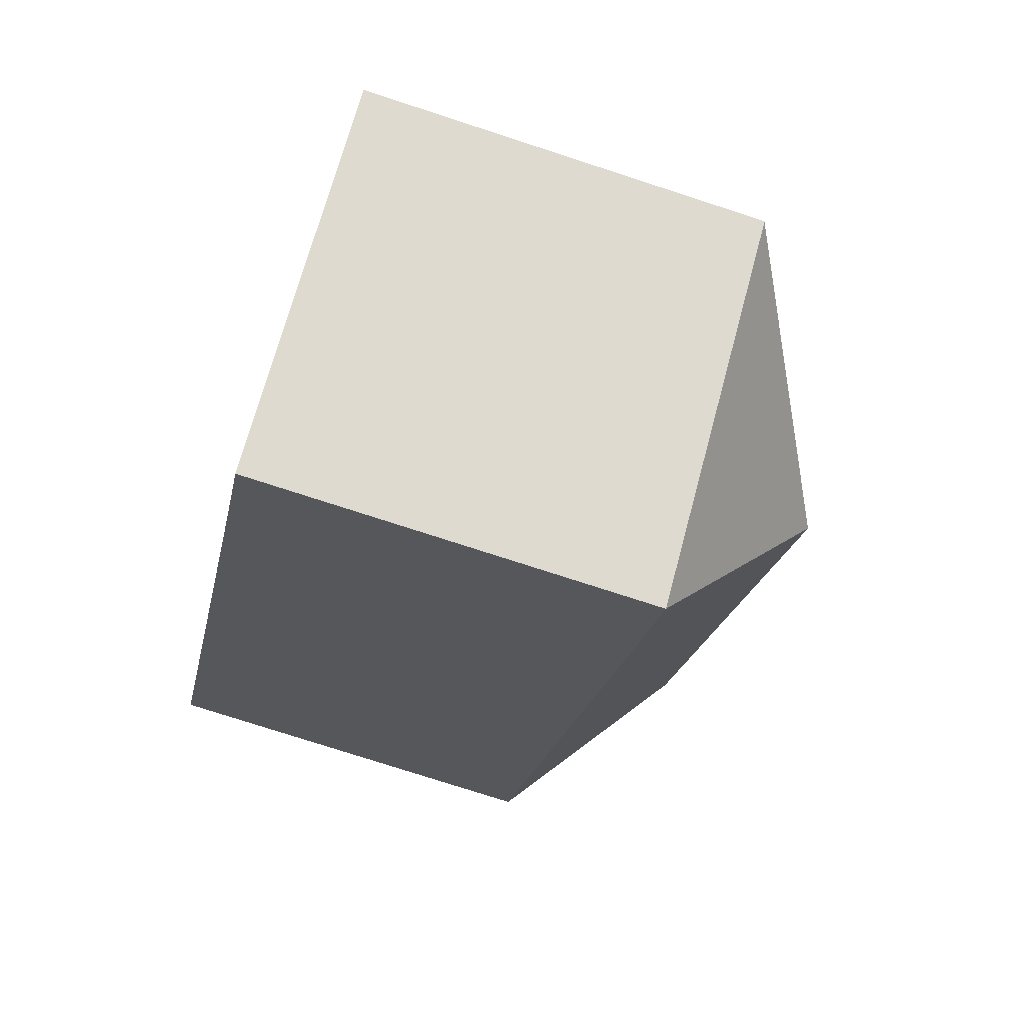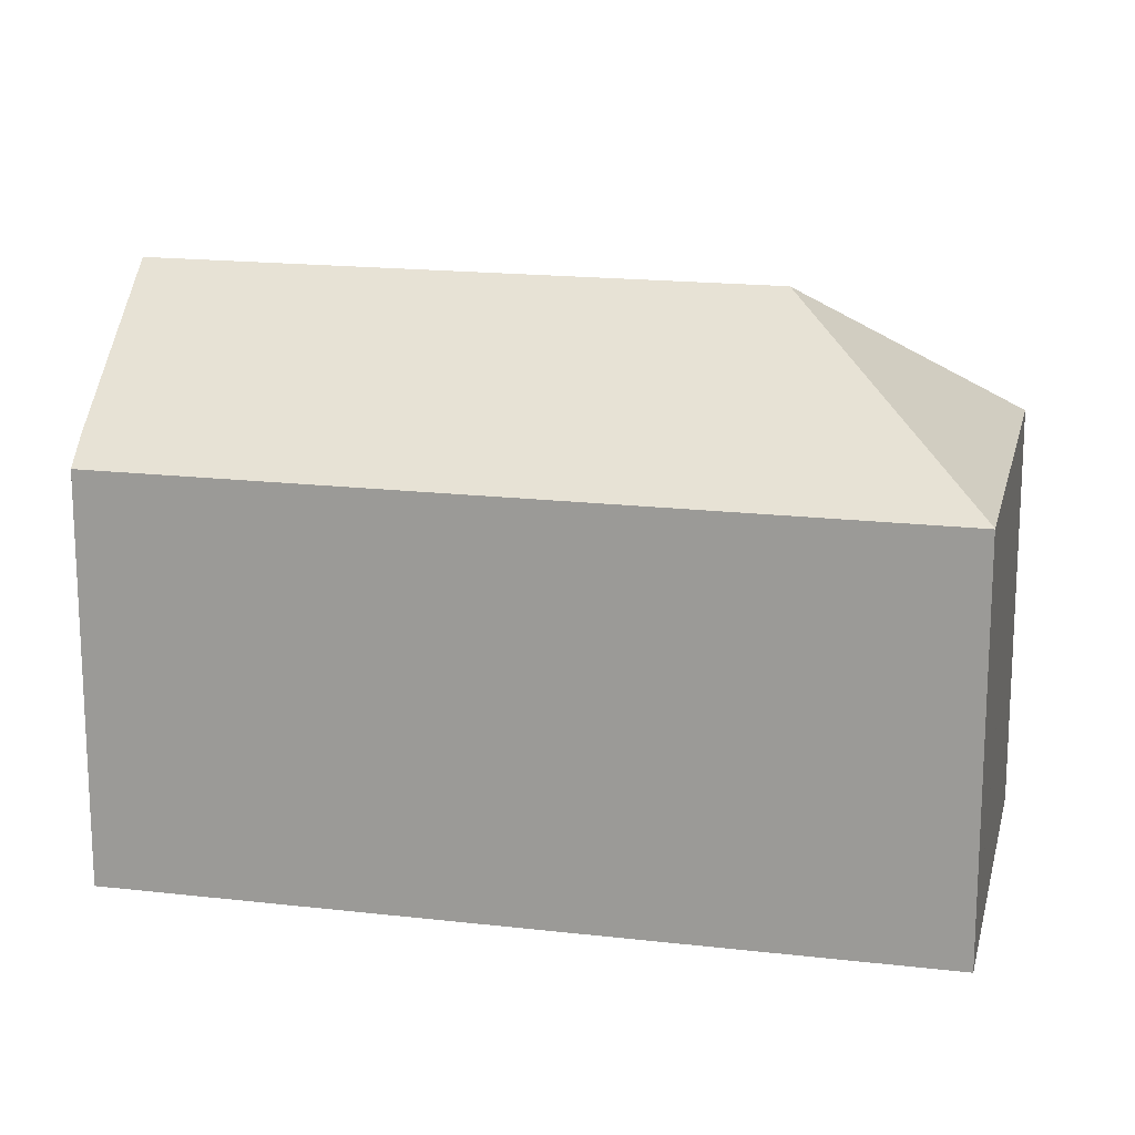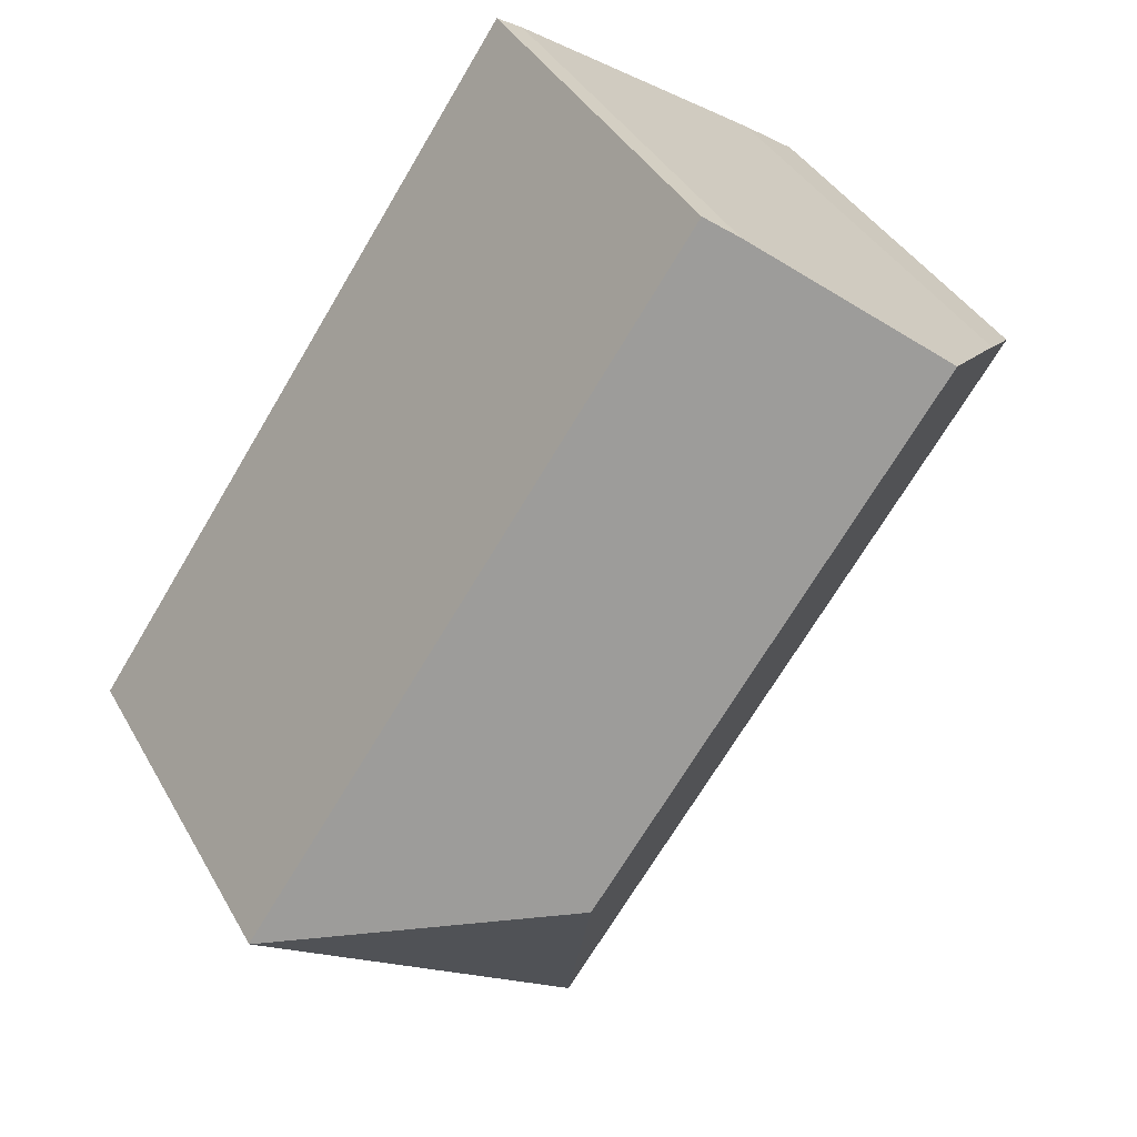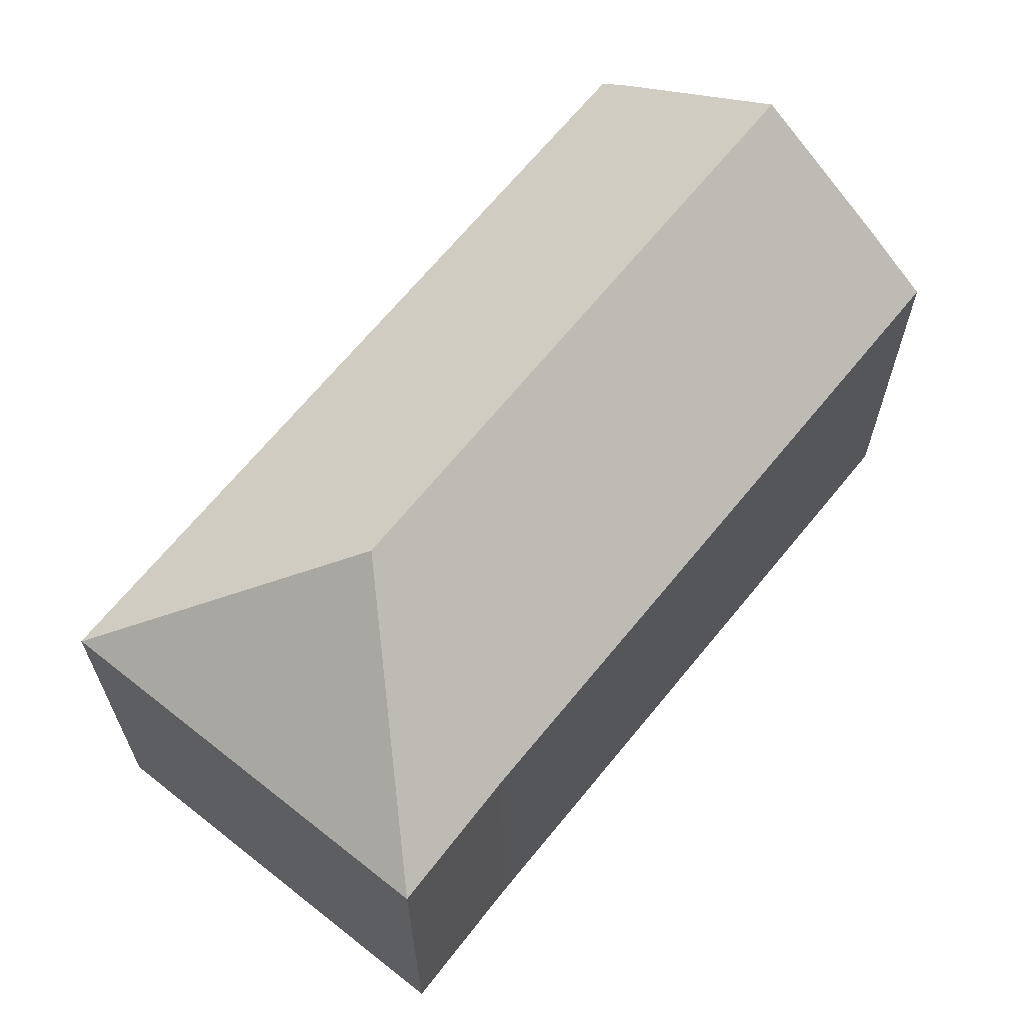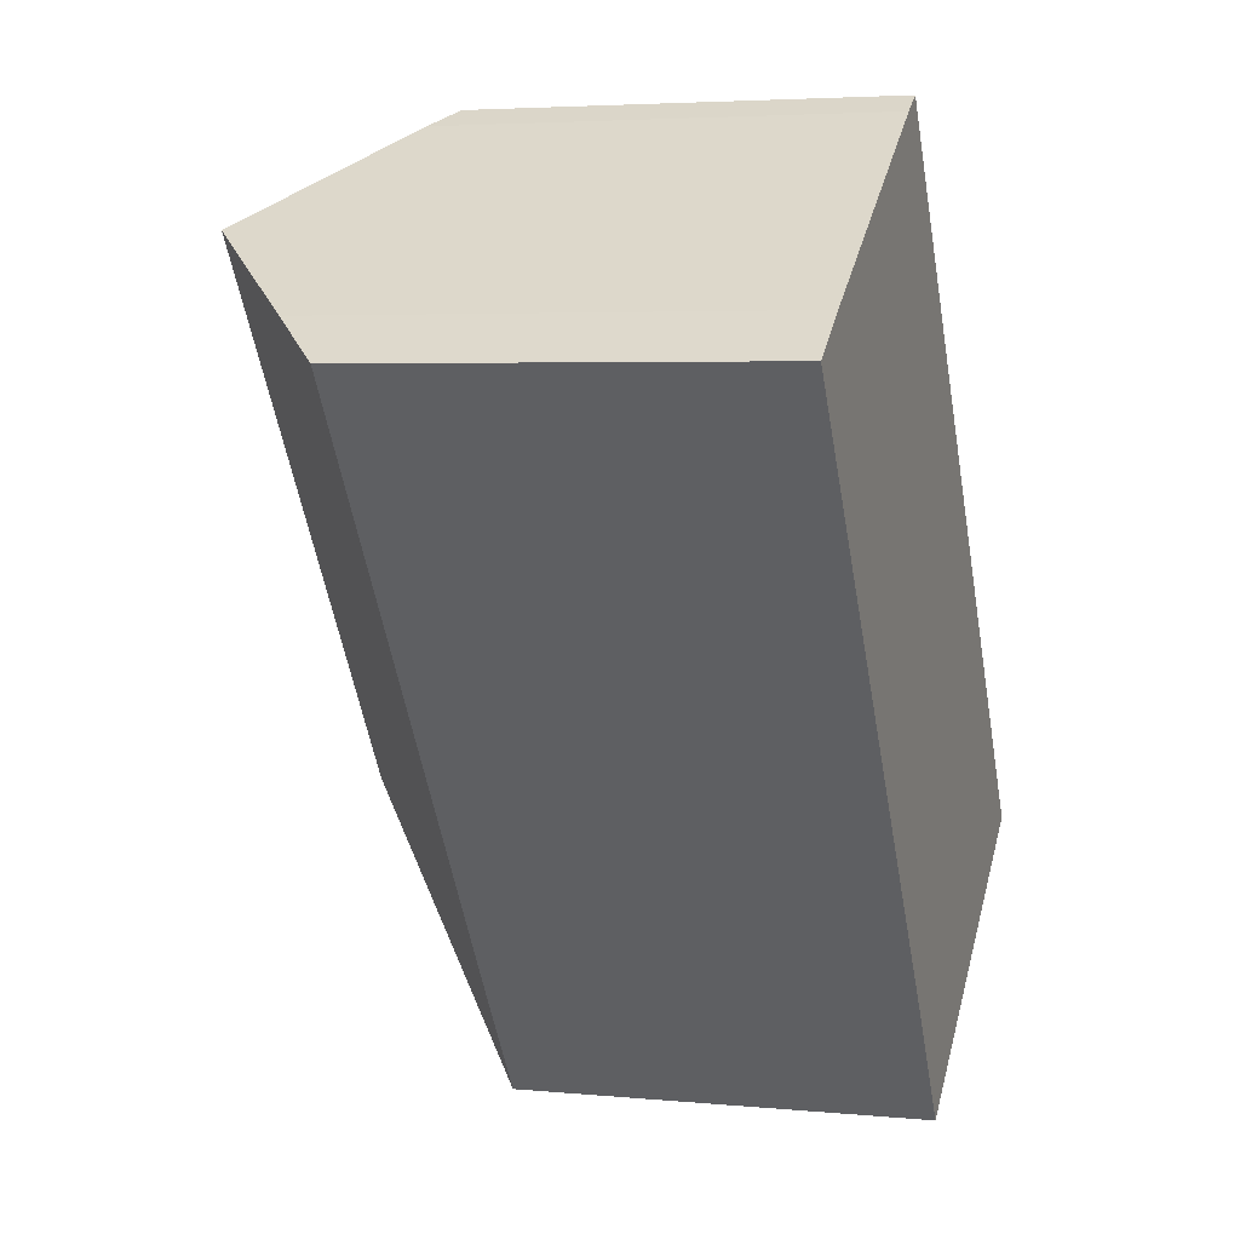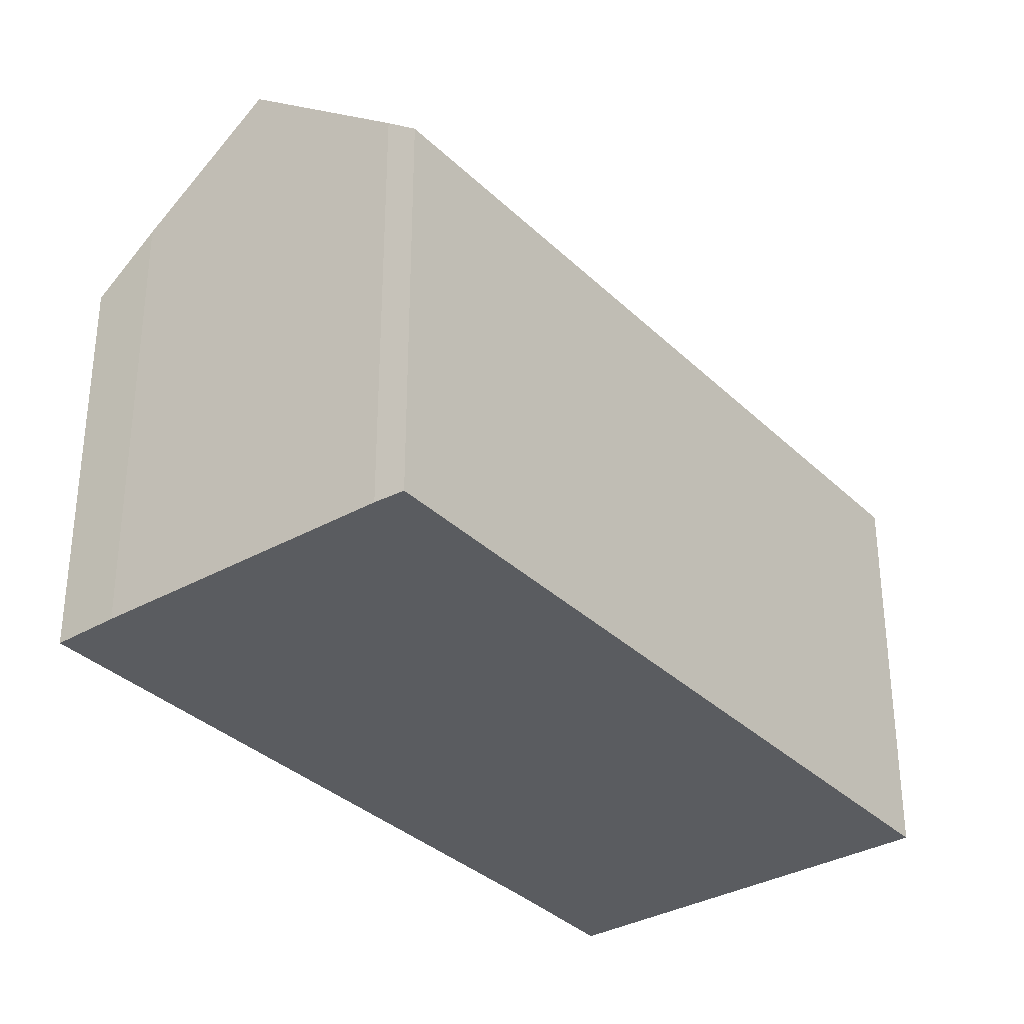
<metadata>
{"format":"obj","ext":"obj","renderer":"f3d","projection":"perspective","resolution":1024,"background":"white","views":[{"elev":-76.2,"azim":72.0,"up":"+Z"},{"elev":17.5,"azim":68.4,"up":"+Y"},{"elev":38.9,"azim":153.4,"up":"+Z"},{"elev":66.6,"azim":-175.6,"up":"+Y"},{"elev":4.2,"azim":-72.7,"up":"+Z"},{"elev":-33.9,"azim":3.4,"up":"+Y"}]}
</metadata>
<code>
v  17.81 12.24 -17.91
v  15.67 16.89 -11.89
v  24.28 12.24 -13.51
v  14.05 12.24 -20.45
v  24.3 12.23 -13.5
v  11.66 12.3 -16.84
v  0 12.24 7.497e-16
v  5.101 16.89 3.491
v  1.671 13.78 1.184
v  9.434 12.96 6.406
v  10.24 12.26 6.889
v  16.4 12.25 -2.043
v  17.59 12.24 -3.768
v  10.24 -4.218e-16 6.889
v  16.4 1.251e-16 -2.043
v  17.59 2.307e-16 -3.768
v  24.3 8.267e-16 -13.5
v  24.28 8.273e-16 -13.51
v  14.05 1.252e-15 -20.45
v  17.81 1.096e-15 -17.91
v  11.66 1.031e-15 -16.84
v  0 0 0
v  9.434 -3.923e-16 6.406
v  1.671 -7.25e-17 1.184
v  5.101 -2.138e-16 3.491
g defaultobject
f 1 2 3
f 2 1 4
f 2 5 3
f 6 2 4
f 2 6 7
f 2 7 8
f 8 7 9
f 10 2 8
f 2 10 11
f 2 11 12
f 2 12 13
f 2 13 5
f 14 12 11
f 12 14 13
f 13 14 15
f 13 15 5
f 5 15 16
f 5 16 17
f 5 1 3
f 1 5 17
f 1 17 4
f 4 17 18
f 4 18 19
f 19 18 20
f 4 21 6
f 21 4 19
f 21 7 6
f 7 21 22
f 23 11 10
f 11 23 14
f 7 24 9
f 24 7 22
f 9 10 8
f 10 9 24
f 10 24 23
f 23 24 25
f 16 18 17
f 18 16 20
f 20 16 19
f 19 16 21
f 21 16 22
f 22 16 15
f 22 15 14
f 22 14 23
f 22 23 25
f 22 25 24

</code>
